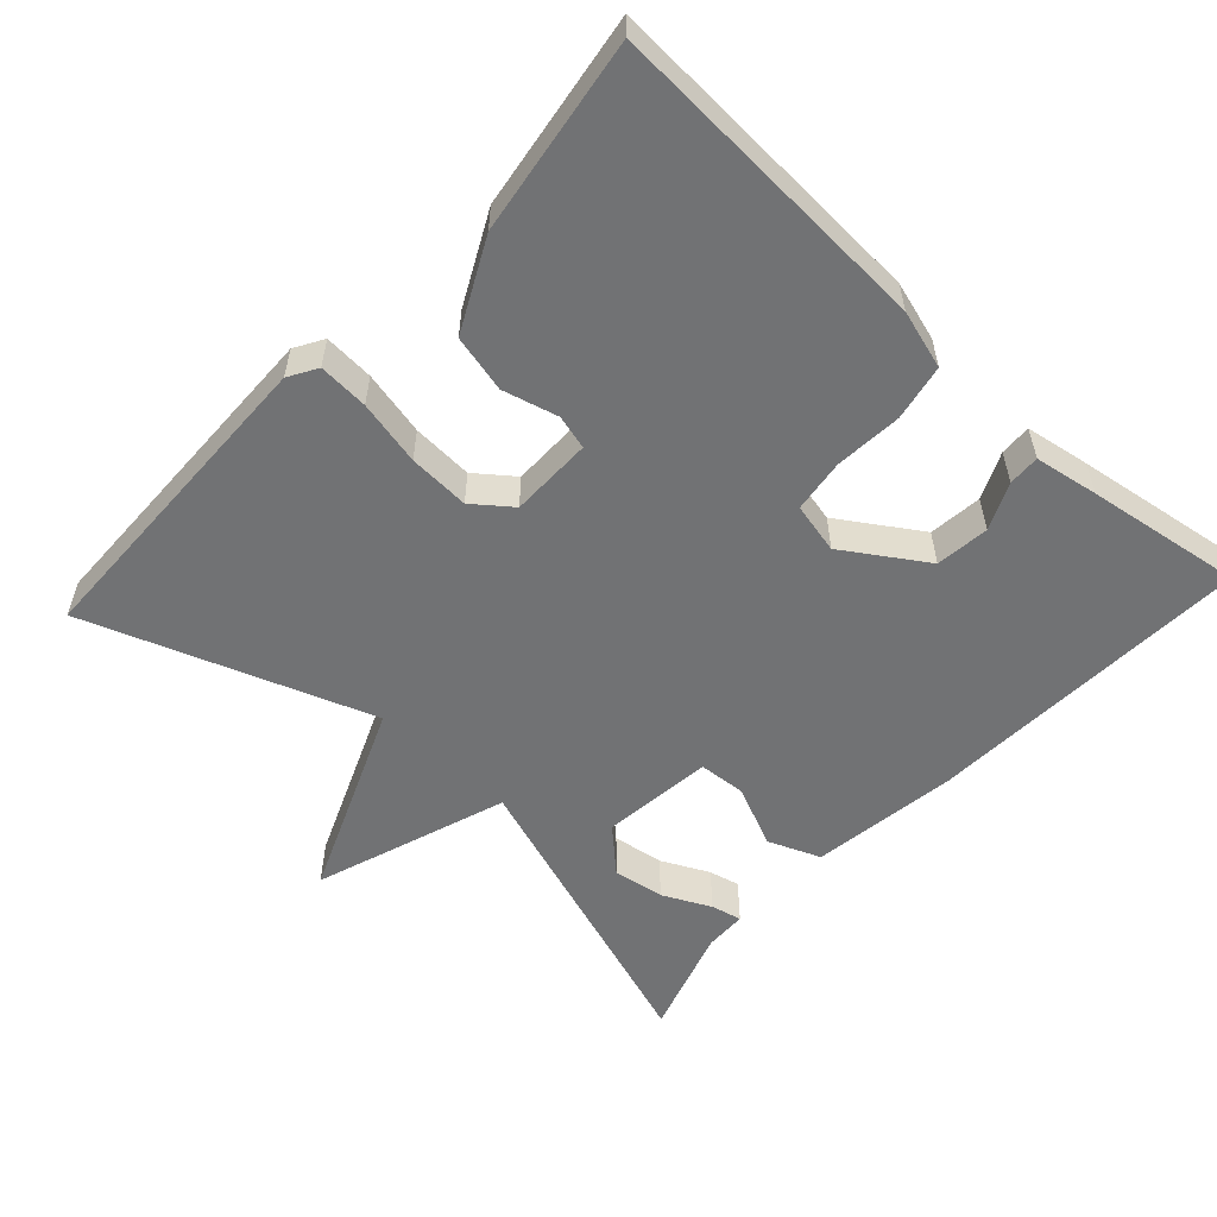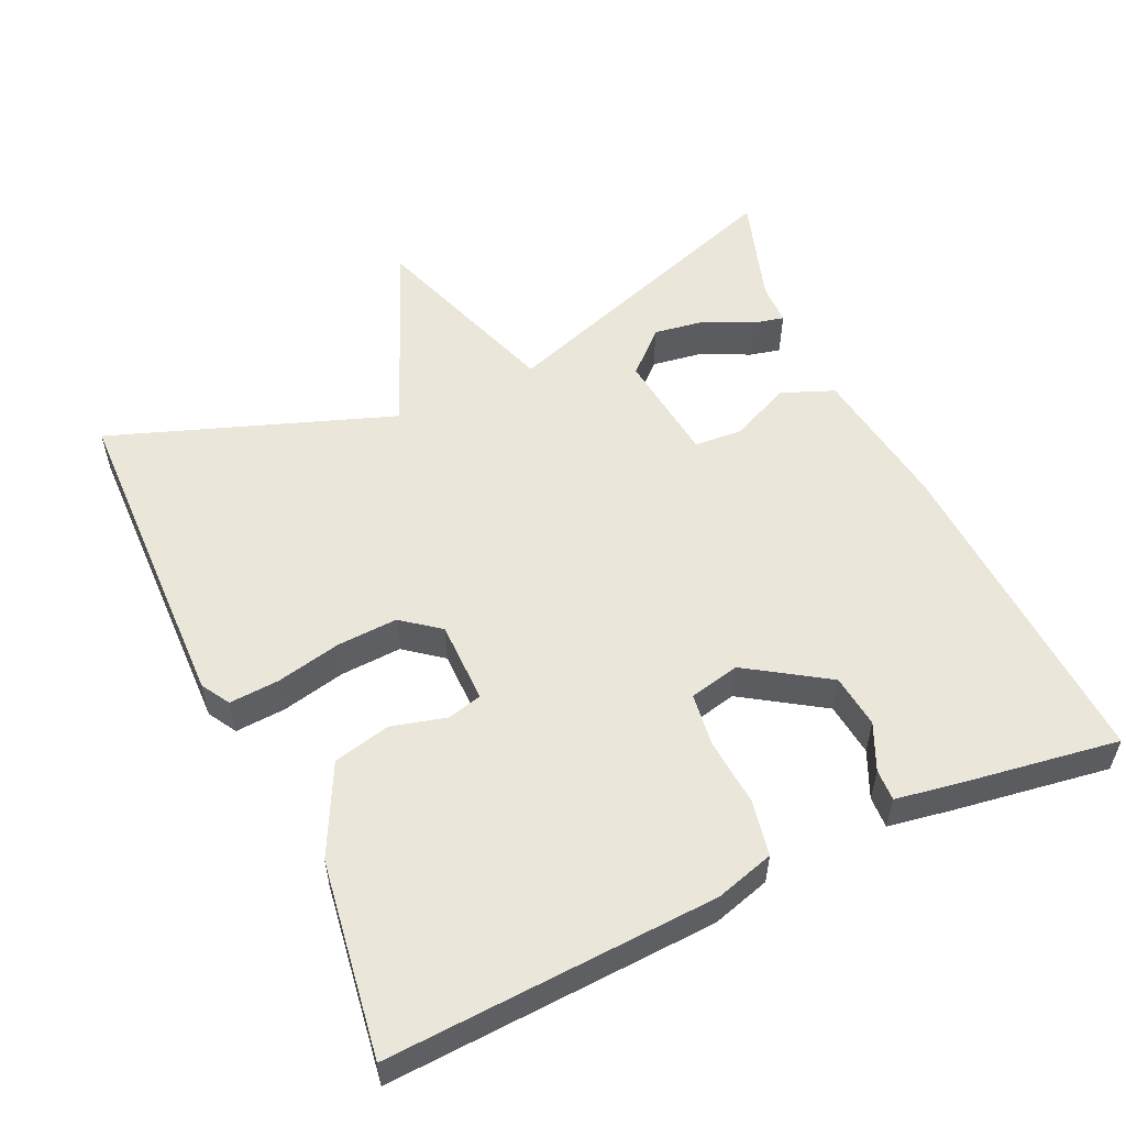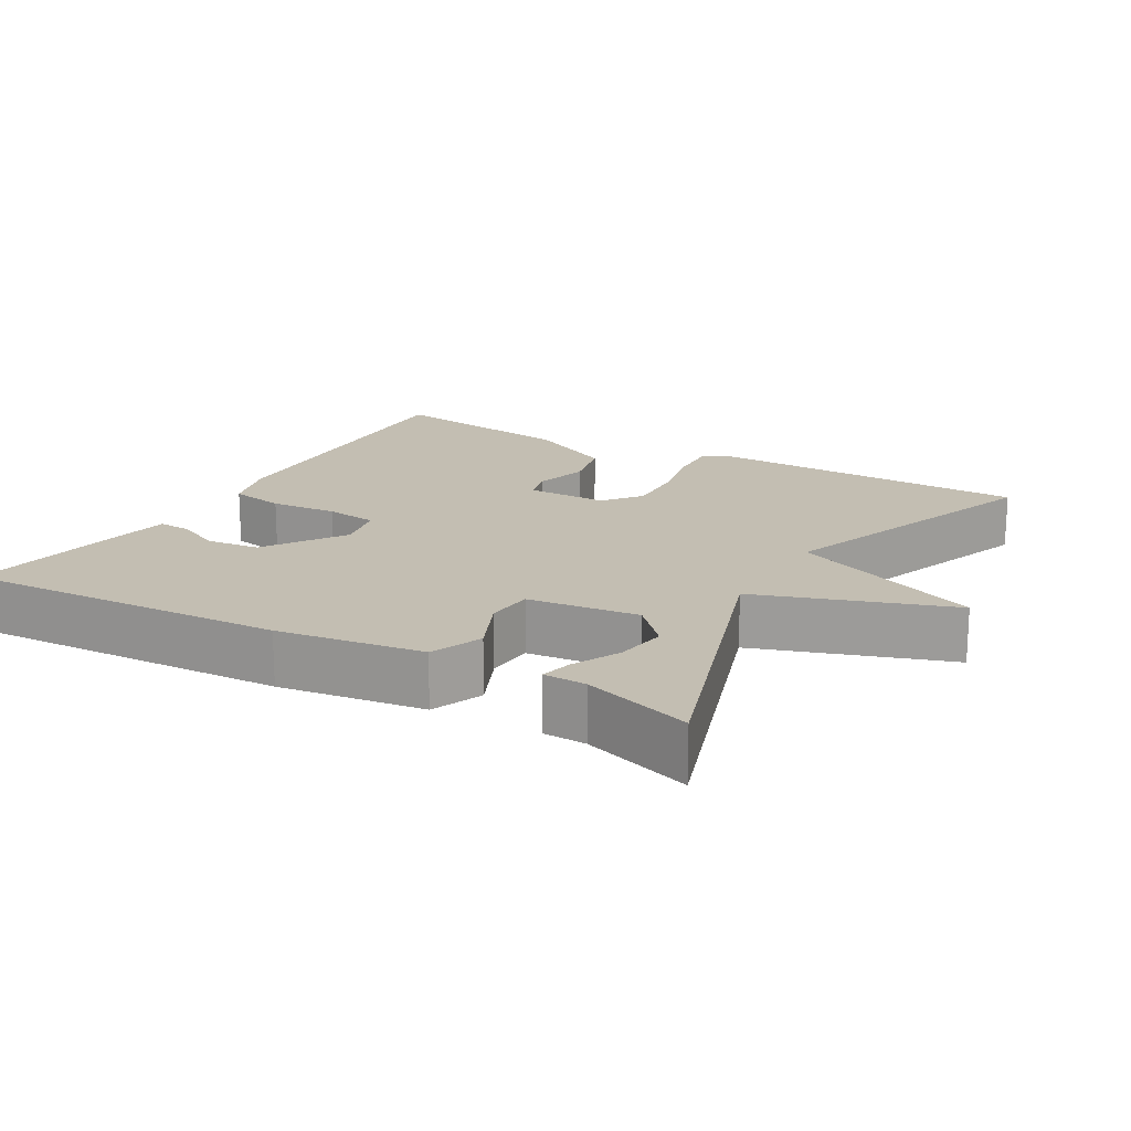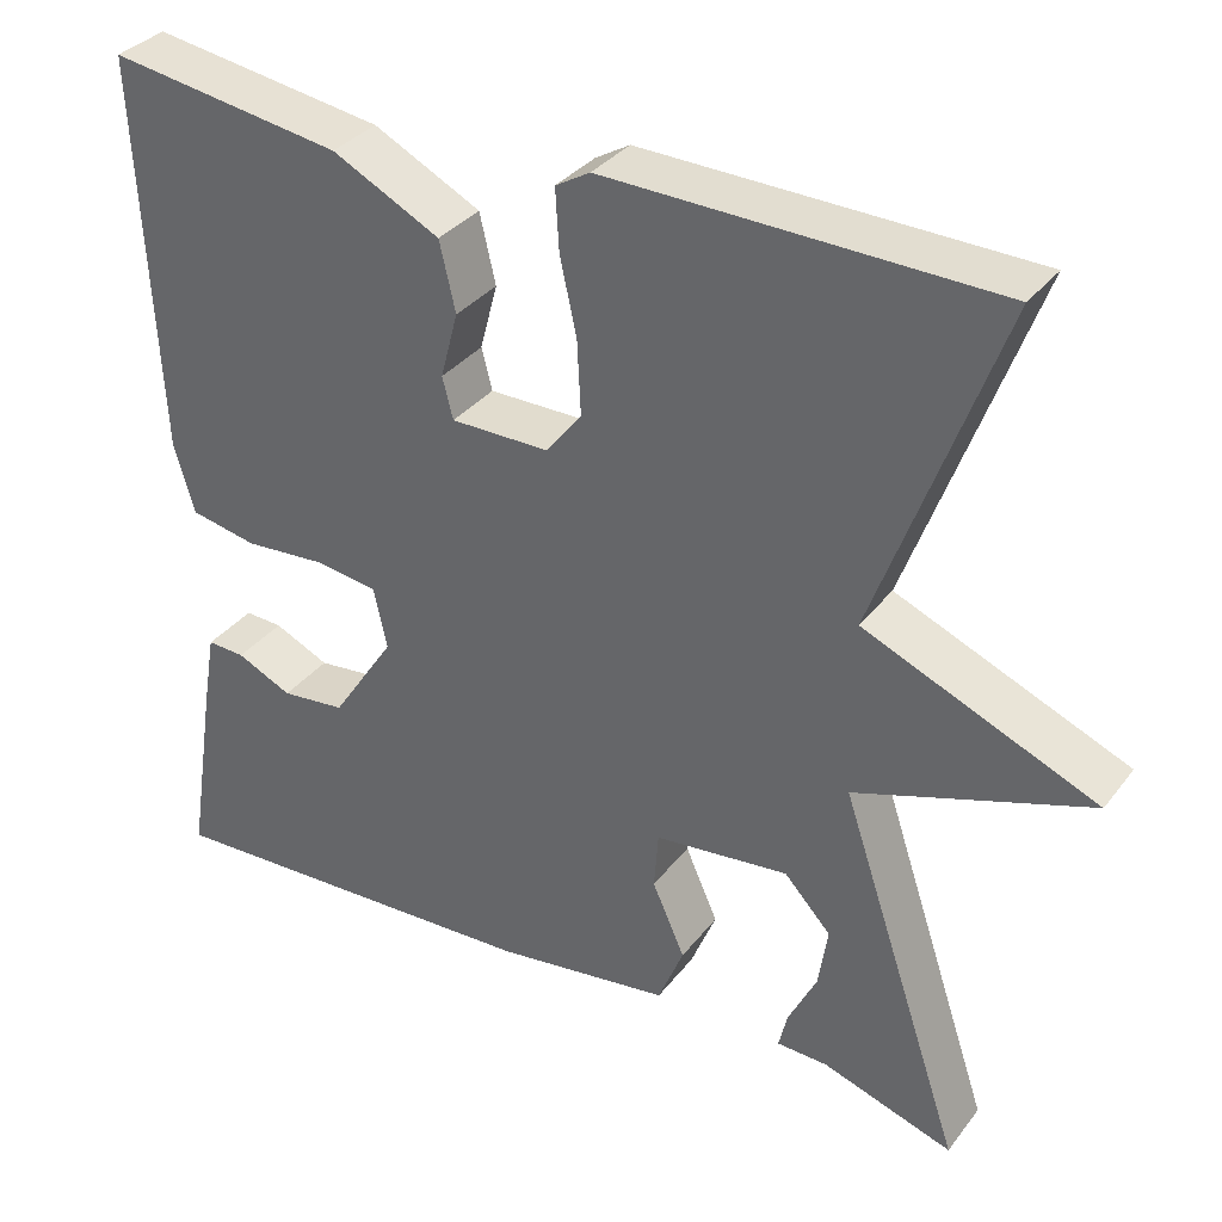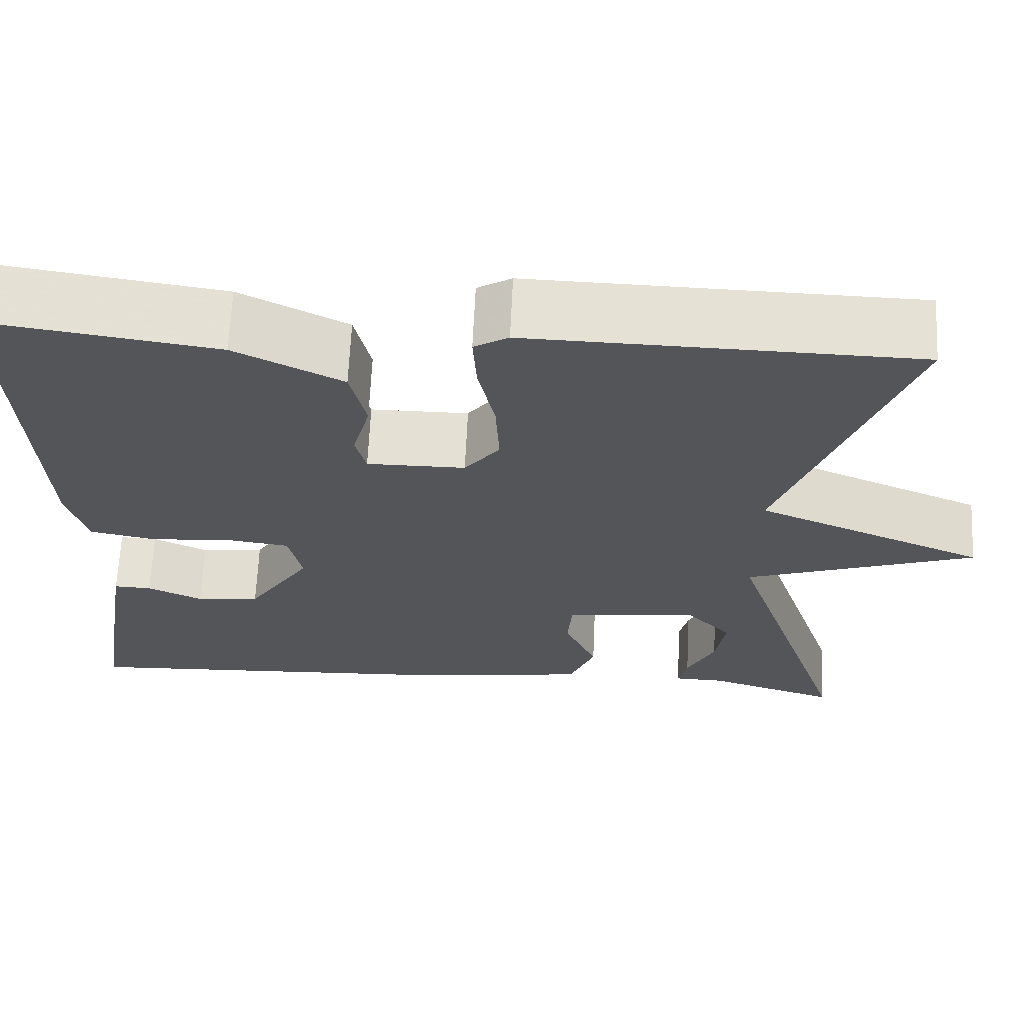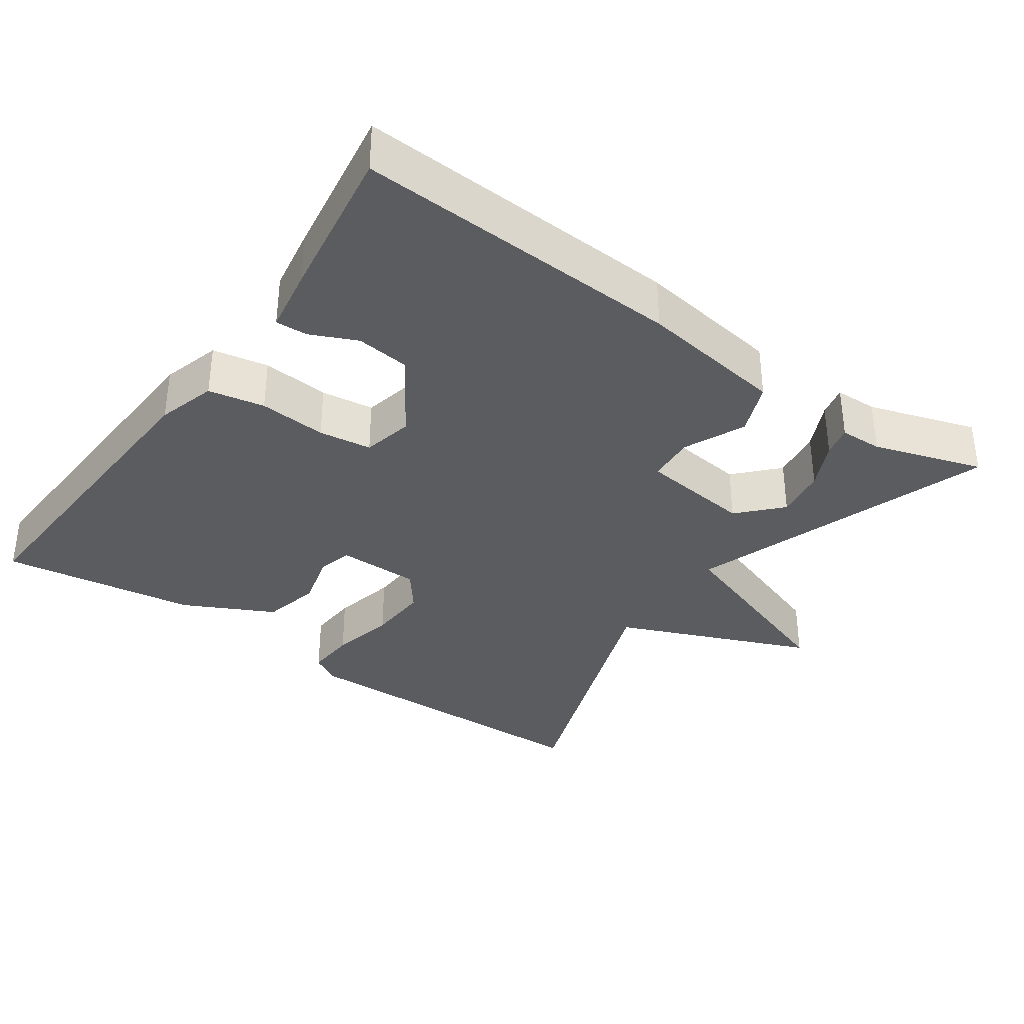
<metadata>
{"format":"obj","ext":"obj","renderer":"f3d","projection":"perspective","resolution":1024,"background":"white","views":[{"elev":-55.5,"azim":47.2,"up":"+Y"},{"elev":54.9,"azim":65.0,"up":"+Y"},{"elev":17.5,"azim":-150.1,"up":"+Y"},{"elev":34.1,"azim":-148.1,"up":"+Z"},{"elev":65.4,"azim":-177.4,"up":"+Z"},{"elev":-35.3,"azim":144.6,"up":"+Y"}]}
</metadata>
<code>
v -0.5 0.07 0.5
v -0.061 0.07 0.511
v -0.022 0.07 0.488
v -0.026 0.07 0.42
v -0.045 0.07 0.332
v -0.049 0.07 0.249
v -0.009 0.07 0.198
v 0.103 0.07 0.198
v 0.115 0.07 0.245
v 0.095 0.07 0.32
v 0.113 0.07 0.398
v 0.235 0.07 0.46
v 0.5 0.07 0.5
v 0.479 0.07 0.052
v 0.456 0.07 -0.028
v 0.38 0.07 -0.043
v 0.288 0.07 -0.036
v 0.216 0.07 -0.046
v 0.201 0.07 -0.115
v 0.273 0.07 -0.224
v 0.346 0.07 -0.232
v 0.409 0.07 -0.203
v 0.452 0.07 -0.201
v 0.467 0.07 -0.288
v 0.5 0.07 -0.5
v 0.054 0.07 -0.48
v -0.145 0.07 -0.452
v -0.174 0.07 -0.381
v -0.137 0.07 -0.298
v -0.142 0.07 -0.233
v -0.294 0.07 -0.216
v -0.347 0.07 -0.273
v -0.336 0.07 -0.343
v -0.304 0.07 -0.408
v -0.294 0.07 -0.45
v -0.352 0.07 -0.452
v -0.5 0.07 -0.5
v -0.36 0.07 -0.084
v -0.623 0.07 0.005
v -0.36 0.07 0.116
v -0.5 0 0.5
v -0.061 0 0.511
v -0.022 0 0.488
v -0.026 0 0.42
v -0.045 0 0.332
v -0.049 0 0.249
v -0.009 0 0.198
v 0.103 0 0.198
v 0.115 0 0.245
v 0.095 0 0.32
v 0.113 0 0.398
v 0.235 0 0.46
v 0.5 0 0.5
v 0.479 0 0.052
v 0.456 0 -0.028
v 0.38 0 -0.043
v 0.288 0 -0.036
v 0.216 0 -0.046
v 0.201 0 -0.115
v 0.273 0 -0.224
v 0.346 0 -0.232
v 0.409 0 -0.203
v 0.452 0 -0.201
v 0.467 0 -0.288
v 0.5 0 -0.5
v 0.054 0 -0.48
v -0.145 0 -0.452
v -0.174 0 -0.381
v -0.137 0 -0.298
v -0.142 0 -0.233
v -0.294 0 -0.216
v -0.347 0 -0.273
v -0.336 0 -0.343
v -0.304 0 -0.408
v -0.294 0 -0.45
v -0.352 0 -0.452
v -0.5 0 -0.5
v -0.36 0 -0.084
v -0.623 0 0.005
v -0.36 0 0.116
f 38 39 40
f 36 37 38
f 36 38 40
f 33 34 35 36
f 32 33 36
f 32 36 40
f 31 32 40
f 30 31 40
f 27 28 29
f 26 27 29
f 25 26 29
f 24 25 29
f 24 29 30
f 21 22 23 24
f 20 21 24 30
f 30 40 1
f 20 30 1
f 19 20 1
f 15 16 17
f 14 15 17
f 13 14 17
f 12 13 17
f 11 12 17
f 10 11 17
f 9 10 17
f 8 9 17 18
f 7 8 18 19
f 3 4 5
f 2 3 5
f 1 2 5
f 1 5 6
f 1 6 7 19
f 80 79 78
f 78 77 76
f 80 78 76
f 76 75 74 73
f 76 73 72
f 80 76 72
f 80 72 71
f 80 71 70
f 69 68 67
f 69 67 66
f 69 66 65
f 69 65 64
f 70 69 64
f 64 63 62 61
f 70 64 61 60
f 41 80 70
f 41 70 60
f 41 60 59
f 57 56 55
f 57 55 54
f 57 54 53
f 57 53 52
f 57 52 51
f 57 51 50
f 57 50 49
f 58 57 49 48
f 59 58 48 47
f 45 44 43
f 45 43 42
f 45 42 41
f 46 45 41
f 59 47 46 41
f 1 41 42 2
f 2 42 43 3
f 3 43 44 4
f 4 44 45 5
f 5 45 46 6
f 6 46 47 7
f 7 47 48 8
f 8 48 49 9
f 9 49 50 10
f 10 50 51 11
f 11 51 52 12
f 12 52 53 13
f 13 53 54 14
f 14 54 55 15
f 15 55 56 16
f 16 56 57 17
f 17 57 58 18
f 18 58 59 19
f 19 59 60 20
f 20 60 61 21
f 21 61 62 22
f 22 62 63 23
f 23 63 64 24
f 24 64 65 25
f 25 65 66 26
f 26 66 67 27
f 27 67 68 28
f 28 68 69 29
f 29 69 70 30
f 30 70 71 31
f 31 71 72 32
f 32 72 73 33
f 33 73 74 34
f 34 74 75 35
f 35 75 76 36
f 36 76 77 37
f 37 77 78 38
f 38 78 79 39
f 39 79 80 40
f 40 80 41 1

</code>
